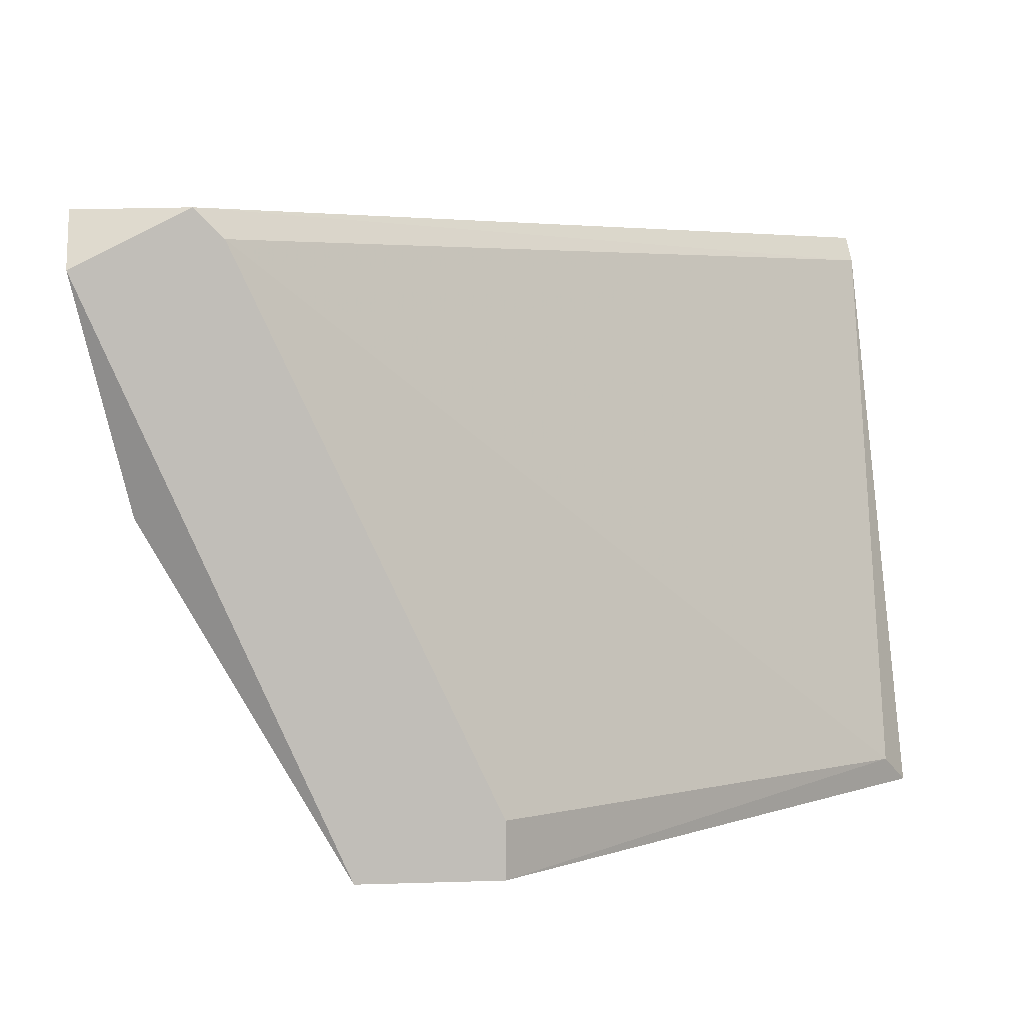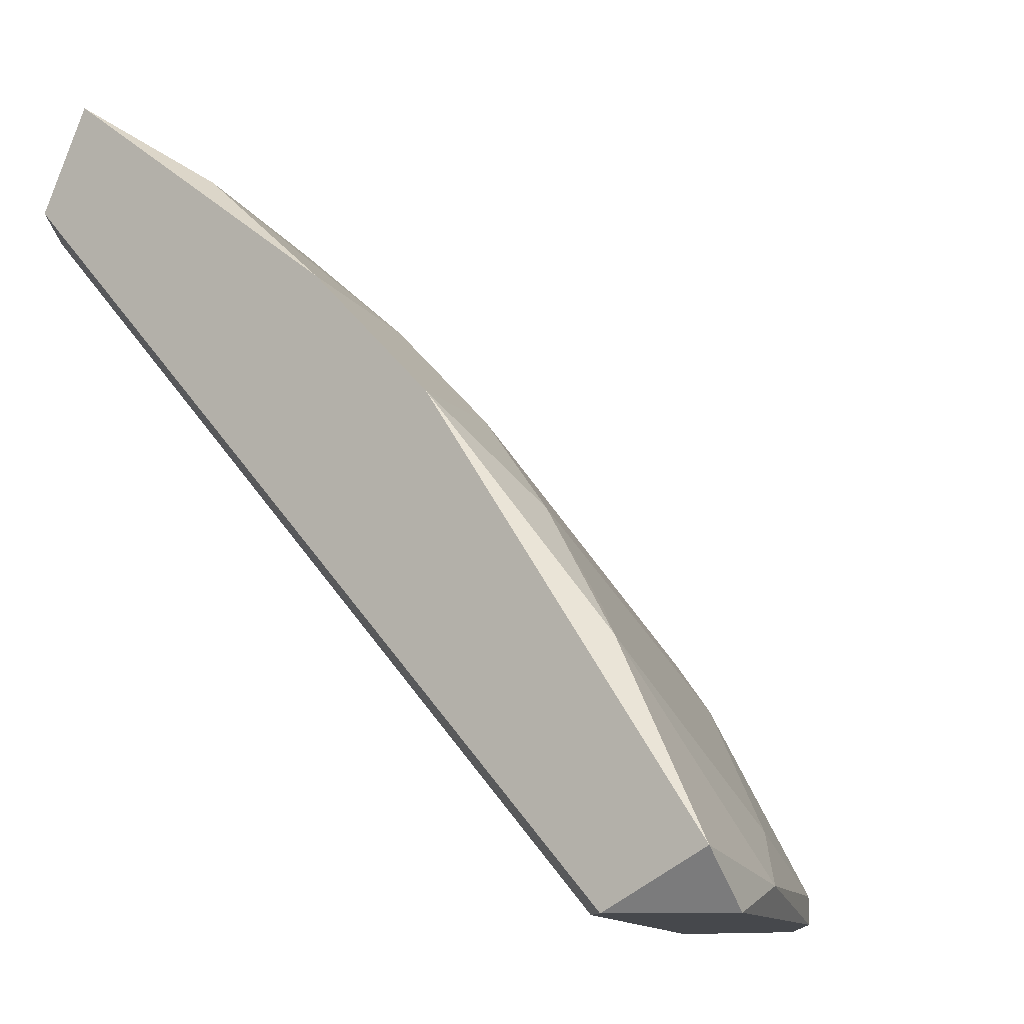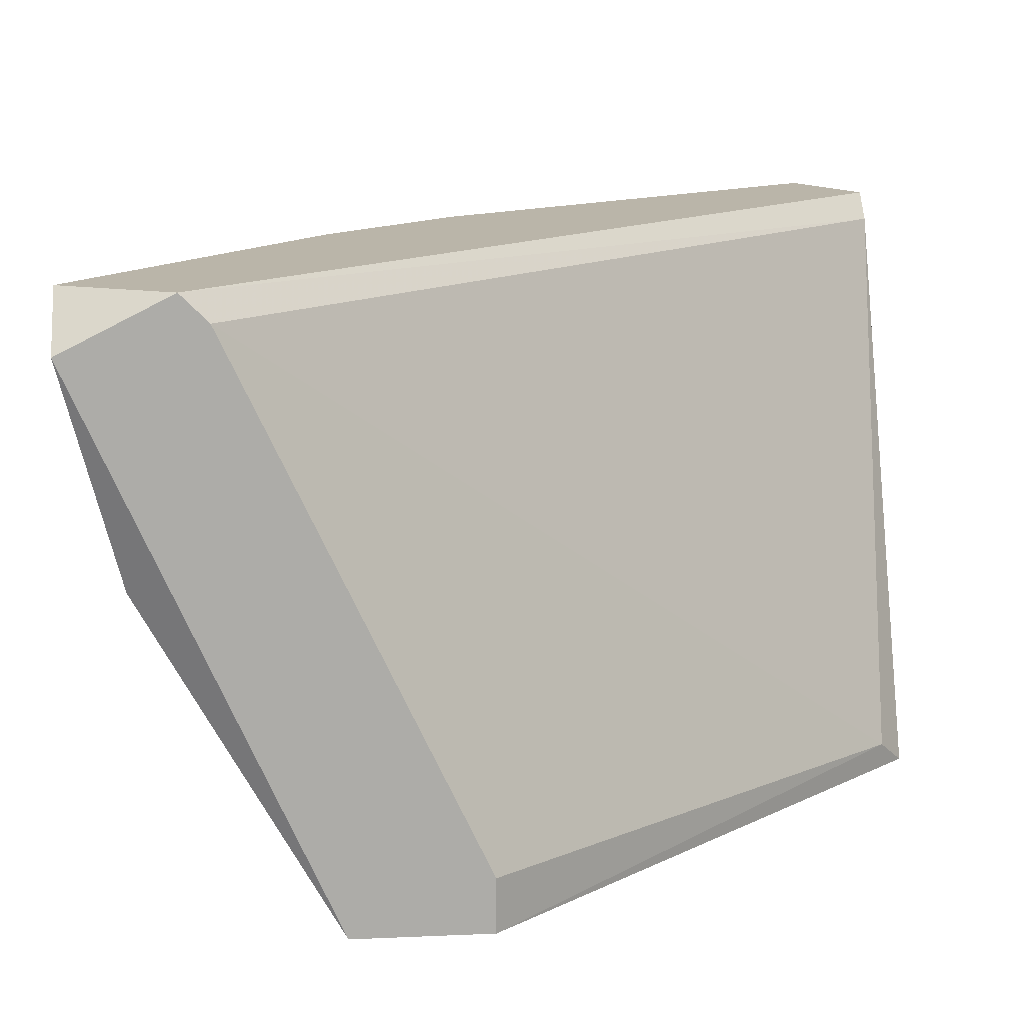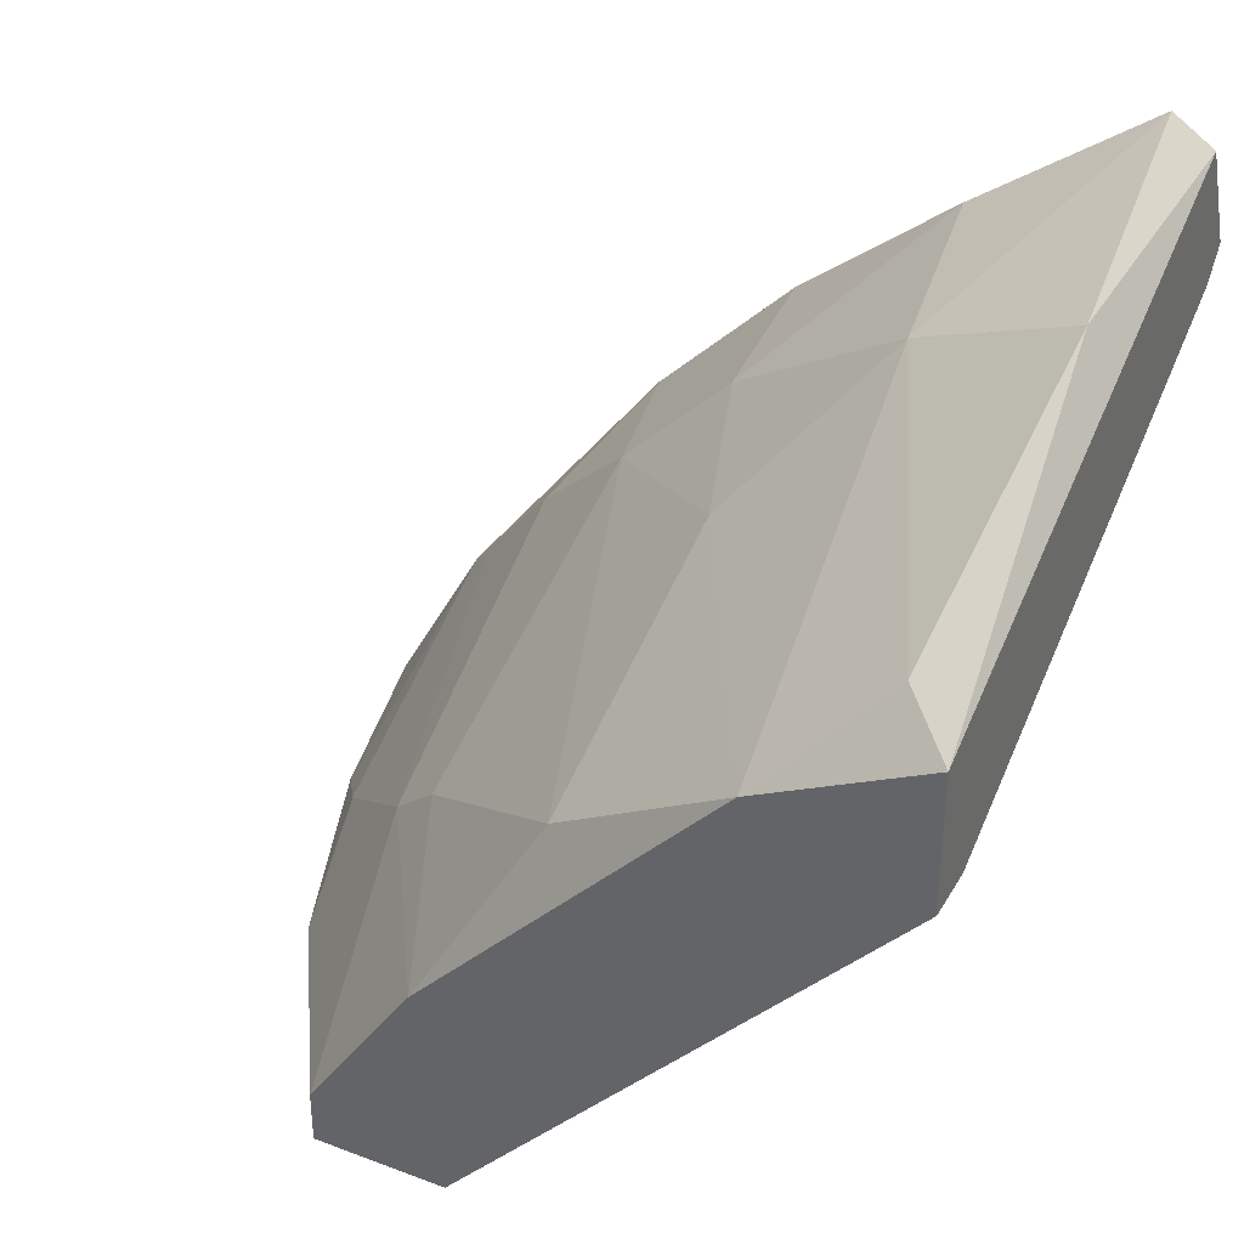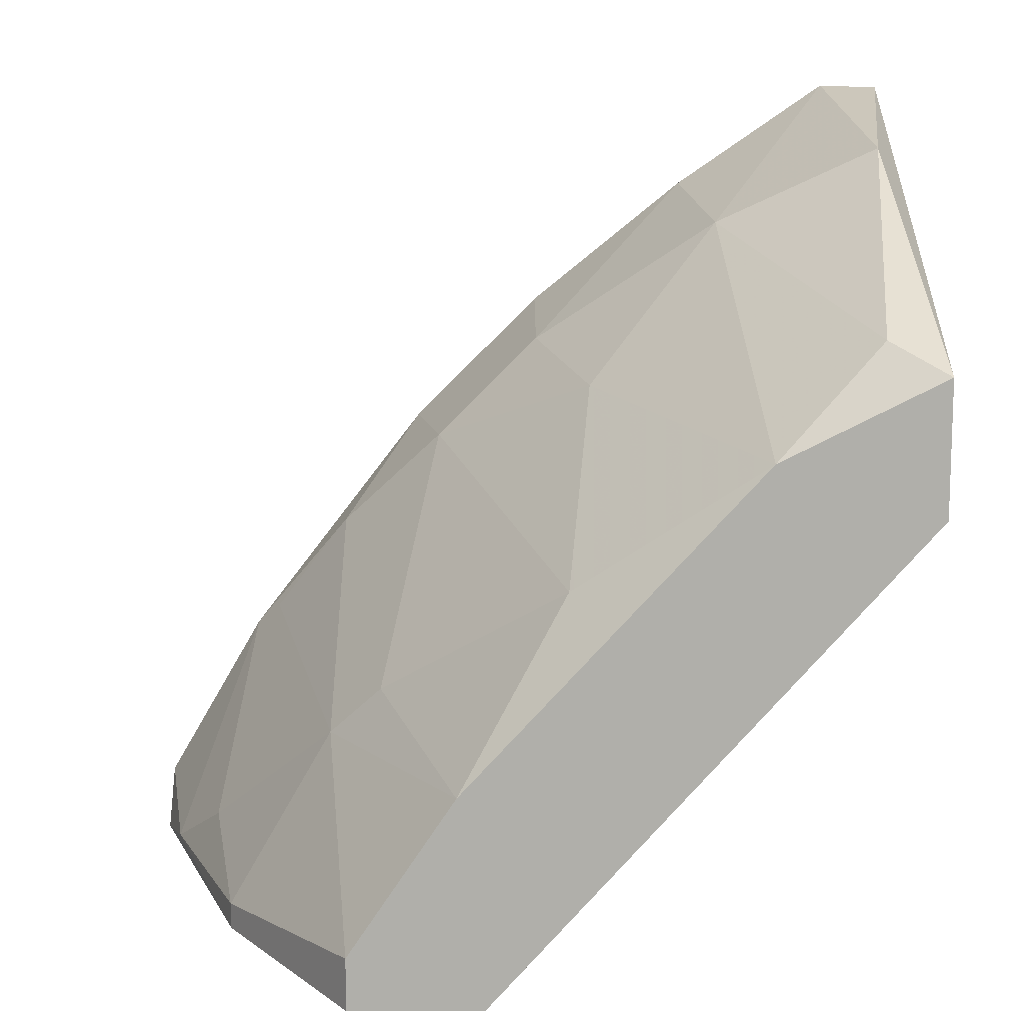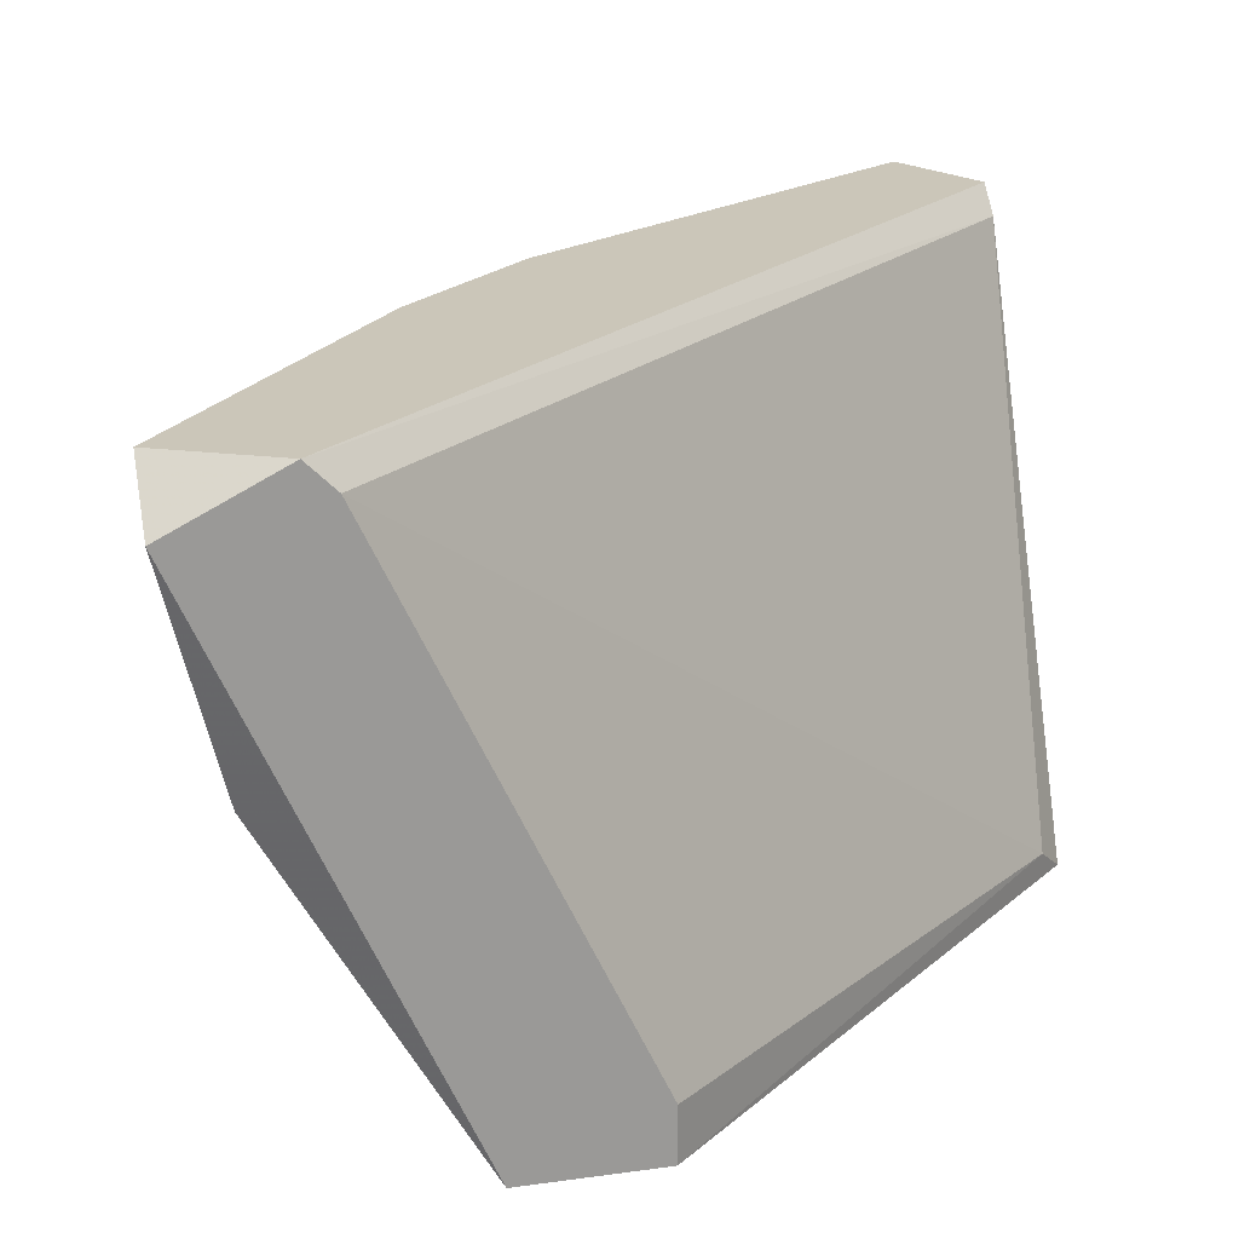
<metadata>
{"format":"obj","ext":"obj","renderer":"f3d","projection":"perspective","resolution":1024,"background":"white","views":[{"elev":4.5,"azim":-96.8,"up":"+Z"},{"elev":-11.4,"azim":34.7,"up":"+Y"},{"elev":13.7,"azim":-95.6,"up":"+Z"},{"elev":35.6,"azim":-153.6,"up":"+Y"},{"elev":12.0,"azim":179.8,"up":"+Y"},{"elev":20.9,"azim":-103.9,"up":"+Z"}]}
</metadata>
<code>
v 0.003474 0.01184 -0.005414
v 0.003474 0.01116 -0.006091
v 0.001782 0.01455 -0.006091
v 0.001782 0.01116 -0.005753
v 0.00212 0.01421 -0.005753
v 0.00212 0.01116 -0.005414
v 0.00212 0.01116 -0.01015
v 0.00212 0.01151 -0.01015
v -0.002278 0.01624 -0.01218
v -0.006676 0.02064 -0.005414
v -0.006676 0.01895 -0.01286
v -0.006676 0.01725 -0.01286
v -0.006676 0.01725 -0.01218
v -0.006676 0.02199 -0.006091
v -0.006676 0.0203 -0.005753
v 0.000766 0.0159 -0.00643
v 0.000766 0.01387 -0.01015
v -0.001264 0.01116 -0.01286
v -0.000588 0.01725 -0.007106
v -0.002615 0.01827 -0.009135
v 0.002459 0.01218 -0.00846
v -0.004645 0.01793 -0.01286
v -0.001939 0.01895 -0.005414
v -0.001939 0.01861 -0.007106
v -0.004307 0.0203 -0.008121
v 0.000429 0.01184 -0.01286
v 0.000429 0.01116 -0.01286
v -0.006337 0.02132 -0.008798
v -0.001601 0.01151 -0.01252
v 0.003135 0.01151 -0.007445
v -0.003969 0.02064 -0.005753
v -0.005999 0.02199 -0.005414
v -0.005999 0.01928 -0.01218
v -0.000925 0.01387 -0.01286
v -0.000249 0.01725 -0.005414
v 8.9e-05 0.01455 -0.01049
f 1 6 2
f 1 2 30
f 1 30 5
f 35 1 5
f 1 10 6
f 1 32 10
f 32 1 35
f 6 7 2
f 2 7 30
f 3 16 5
f 21 3 5
f 3 17 16
f 3 21 17
f 4 7 6
f 10 4 6
f 4 18 7
f 15 4 10
f 4 15 29
f 18 4 29
f 16 35 5
f 30 21 5
f 7 26 8
f 7 8 30
f 7 18 27
f 26 7 27
f 17 21 8
f 26 17 8
f 8 21 30
f 19 9 20
f 36 9 19
f 9 22 20
f 34 22 9
f 36 34 9
f 11 10 14
f 11 15 10
f 10 32 14
f 12 15 11
f 22 12 11
f 28 11 14
f 22 11 33
f 11 28 33
f 12 13 15
f 13 12 29
f 12 18 29
f 12 34 18
f 34 12 22
f 15 13 29
f 32 28 14
f 17 36 16
f 19 35 16
f 36 19 16
f 26 34 17
f 34 36 17
f 18 26 27
f 18 34 26
f 24 19 20
f 24 35 19
f 22 25 20
f 25 24 20
f 25 22 33
f 24 31 23
f 35 24 23
f 31 32 23
f 32 35 23
f 24 25 31
f 28 32 25
f 28 25 33
f 25 32 31

</code>
